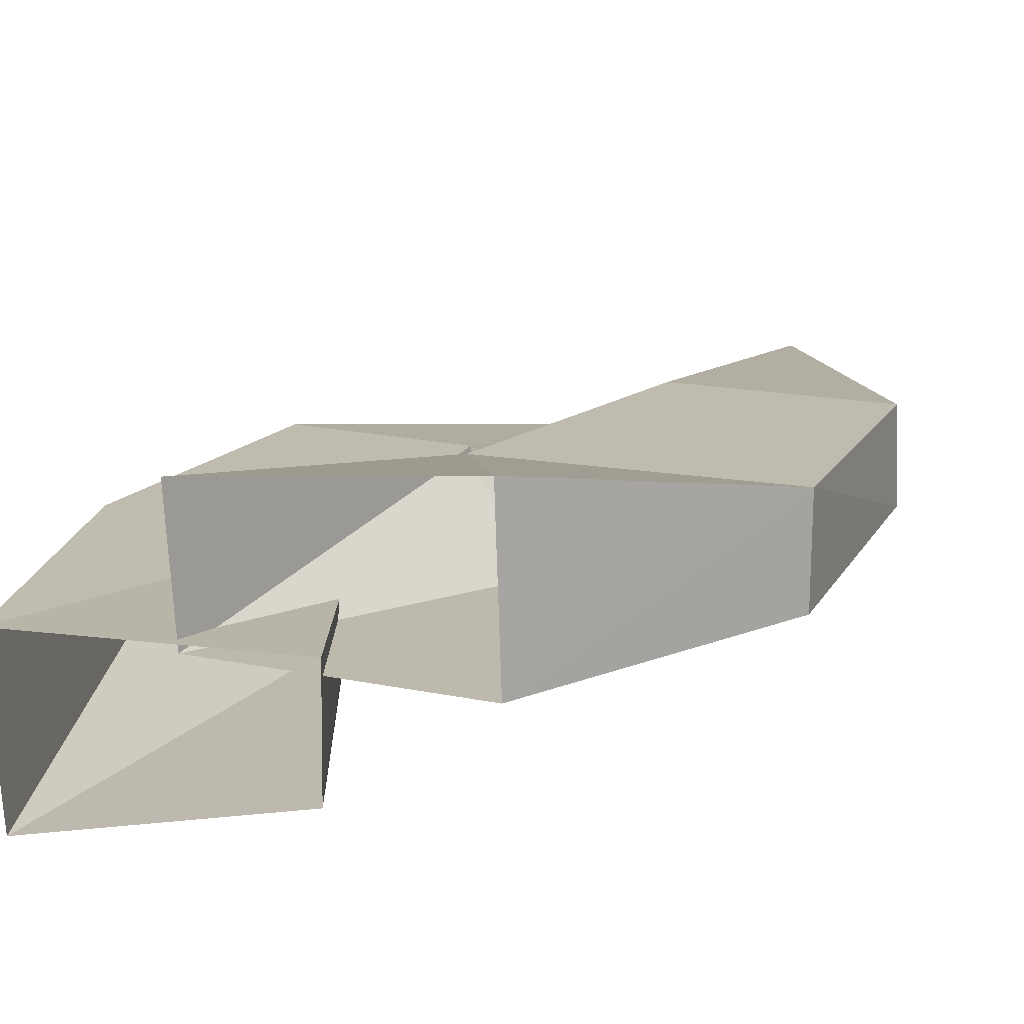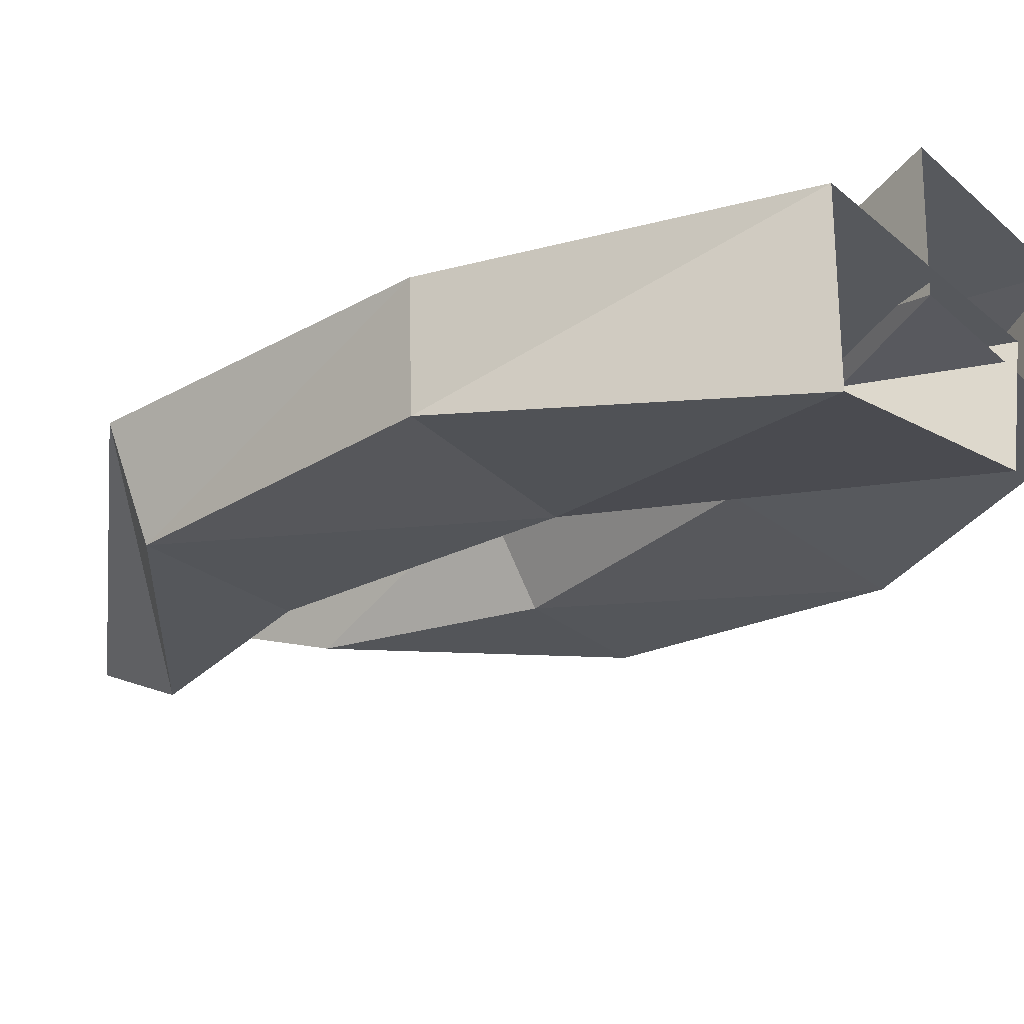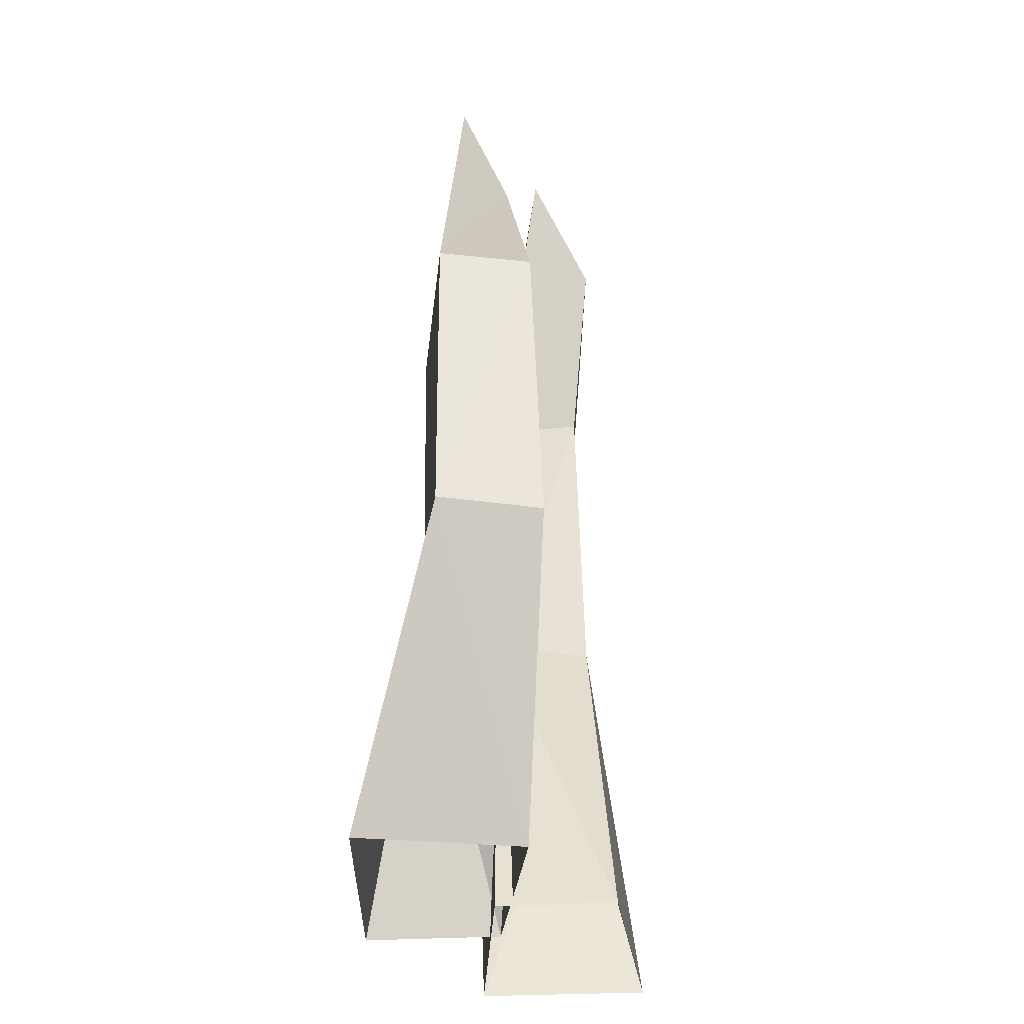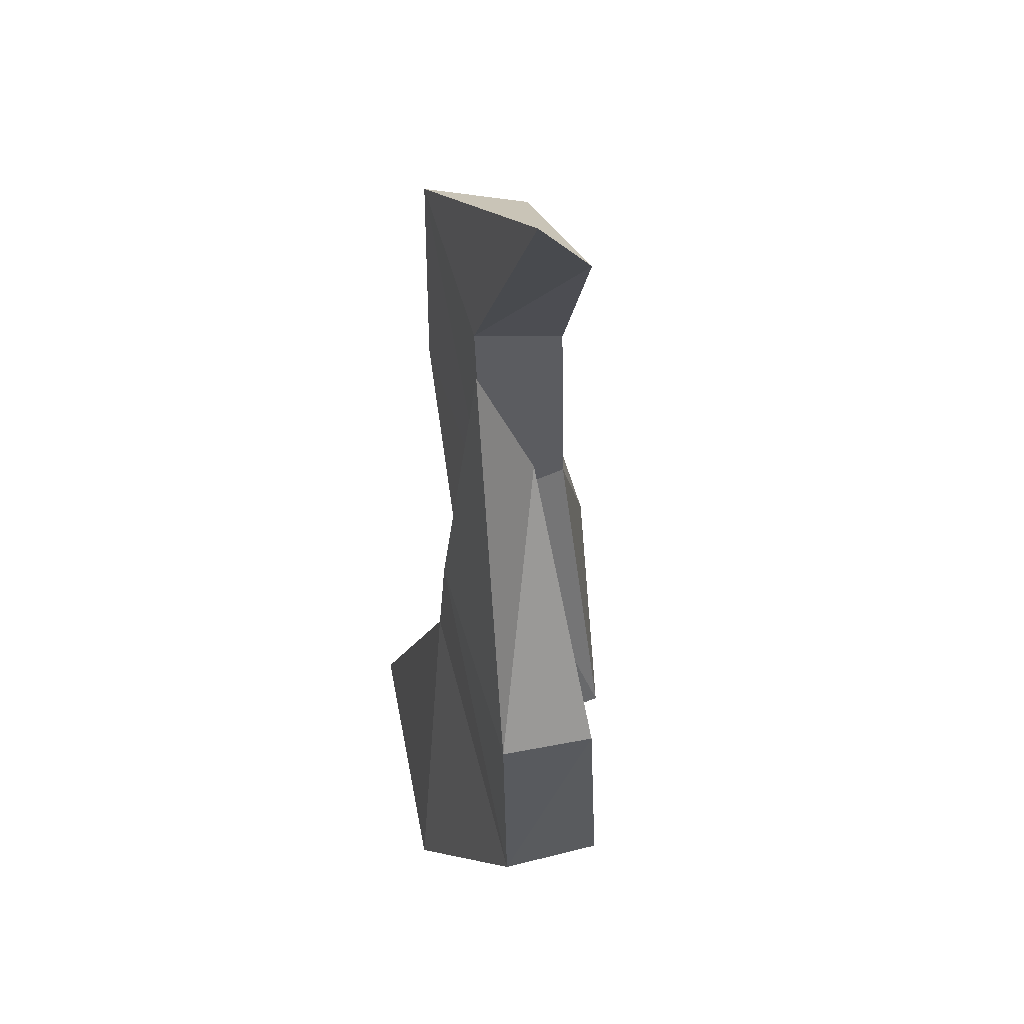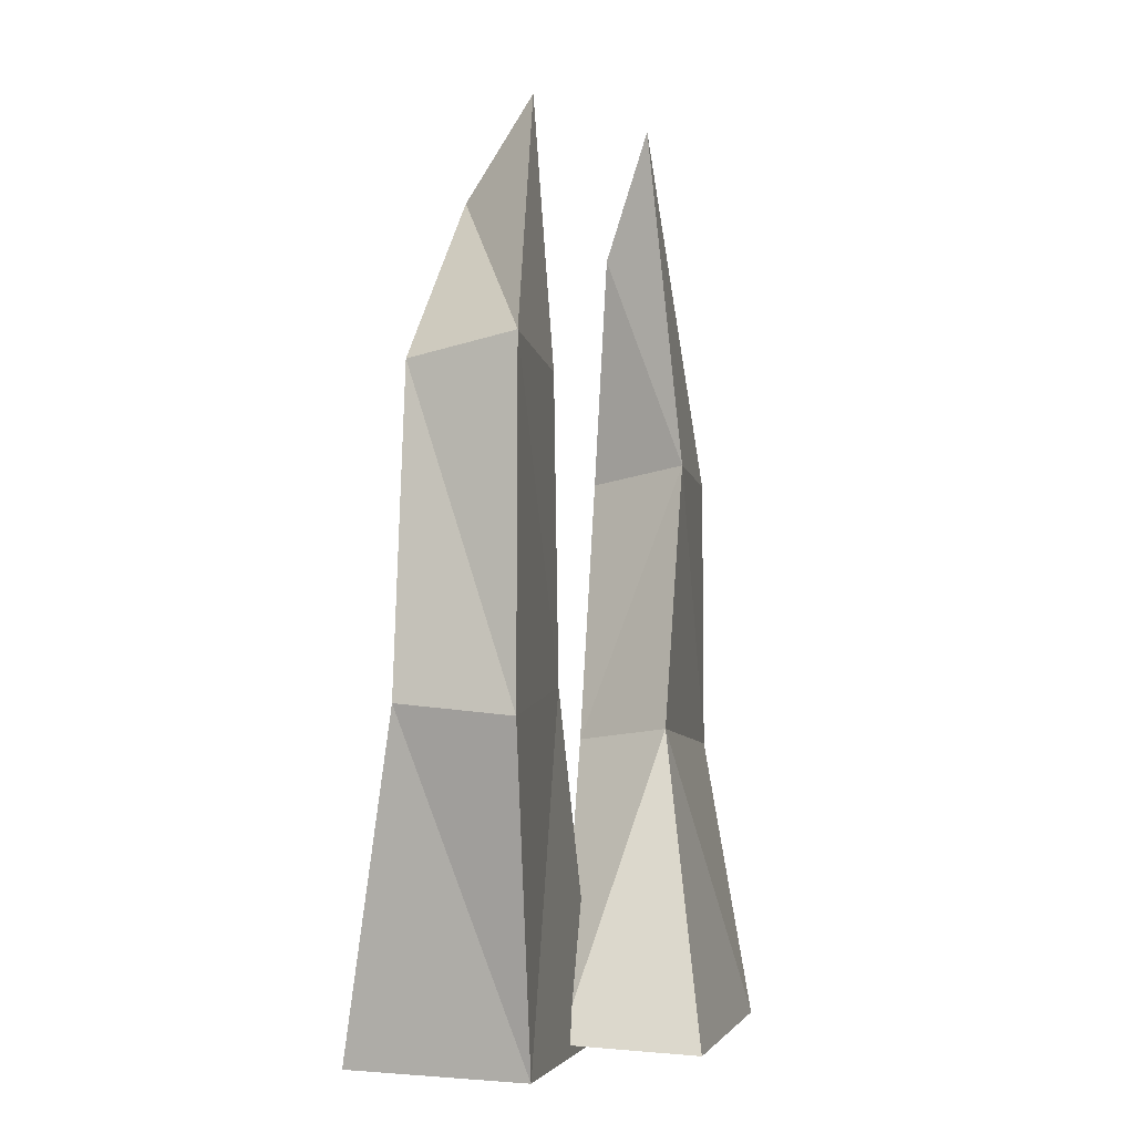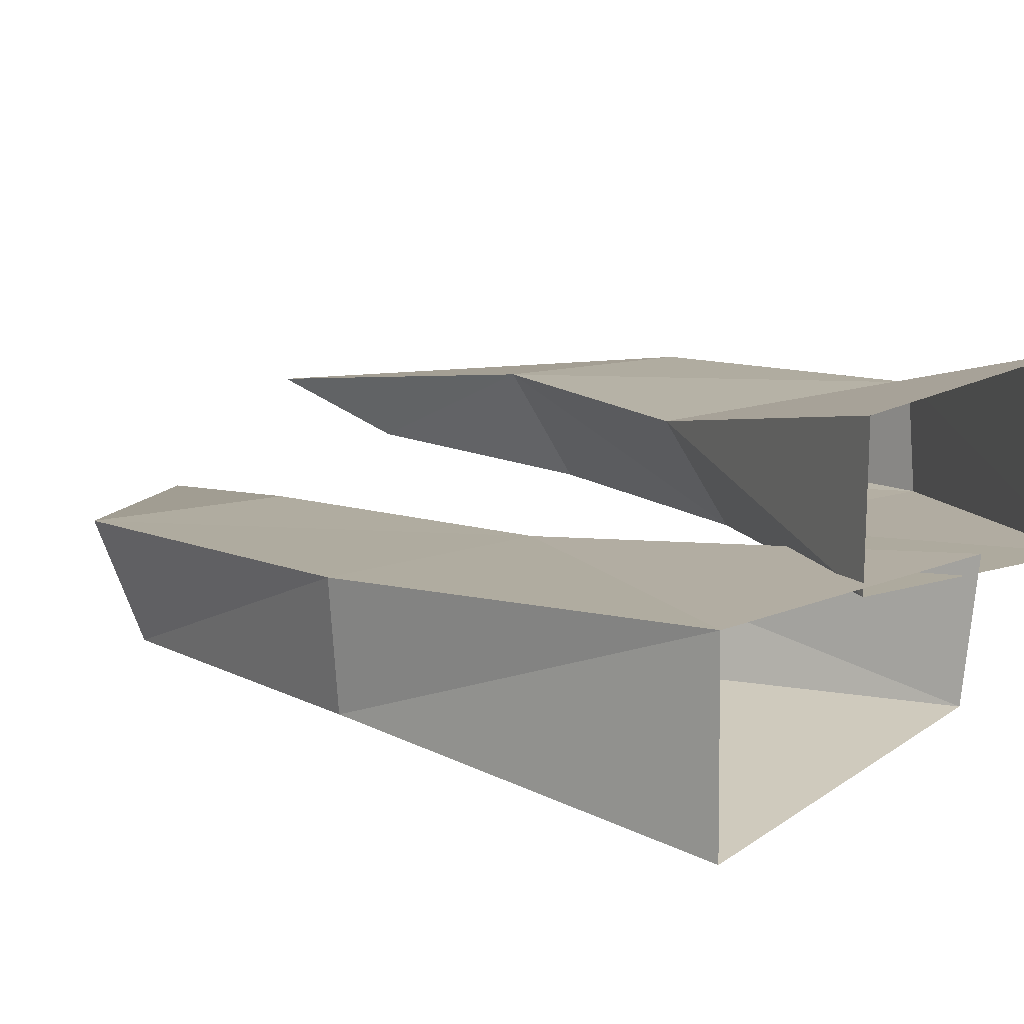
<metadata>
{"format":"obj","ext":"obj","renderer":"f3d","projection":"perspective","resolution":1024,"background":"white","views":[{"elev":16.0,"azim":22.8,"up":"+Z"},{"elev":-29.8,"azim":-53.6,"up":"+Z"},{"elev":-30.5,"azim":84.2,"up":"+Y"},{"elev":60.3,"azim":73.3,"up":"+Y"},{"elev":-3.1,"azim":-81.1,"up":"+Y"},{"elev":10.0,"azim":-43.3,"up":"+Z"}]}
</metadata>
<code>
o grass_2
v 0.8705 -3.713 -0.3141
v -0.6965 -3.715 -0.6969
v -1.131 -1.859 -0.3438
v 0.03451 -1.787 -0.2838
v 0.1149 -1.777 0.2838
v -1.236 -1.92 0.2937
v -0.7465 -3.753 0.2838
v 0.9105 -3.776 0.3738
v -0.9431 -0.1313 -0.3234
v 0.1036 -0.1015 -0.2214
v -0.0458 -0.09194 0.2838
v -1.148 -0.02946 0.2838
v 0.3749 0.9278 -0.2841
v 0.5127 1.574 0.07498
v 1.689 -3.732 0.2715
v 0.2012 -3.699 0.2715
v 1.145 -2.079 0.2465
v 2.489 -2.17 0.2715
v 2.481 -2.129 0.8391
v 0.7812 -2.01 0.7876
v 0.1716 -3.739 1.047
v 1.642 -3.699 1.196
v 1.571 -0.5585 0.2715
v 2.452 -0.5452 0.3339
v 2.421 -0.4991 0.8391
v 1.222 -0.4783 0.8391
v 1.419 0.7735 0.367
v 1.274 1.517 0.6303
f 2 3 4
f 5 6 7
f 7 6 3
f 1 4 5
f 4 3 9
f 5 4 10
f 12 6 5
f 6 12 9
f 10 9 13
f 11 10 13
f 14 12 11
f 12 14 13
f 15 16 17
f 20 21 22
f 16 21 20
f 15 18 19
f 18 17 23
f 19 18 24
f 26 20 19
f 17 20 26
f 24 23 27
f 25 24 27
f 28 26 25
f 26 28 27
f 1 2 4
f 8 5 7
f 2 7 3
f 8 1 5
f 10 4 9
f 11 5 10
f 11 12 5
f 3 6 9
f 14 11 13
f 9 12 13
f 18 15 17
f 19 20 22
f 17 16 20
f 22 15 19
f 24 18 23
f 25 19 24
f 25 26 19
f 23 17 26
f 28 25 27
f 23 26 27

</code>
